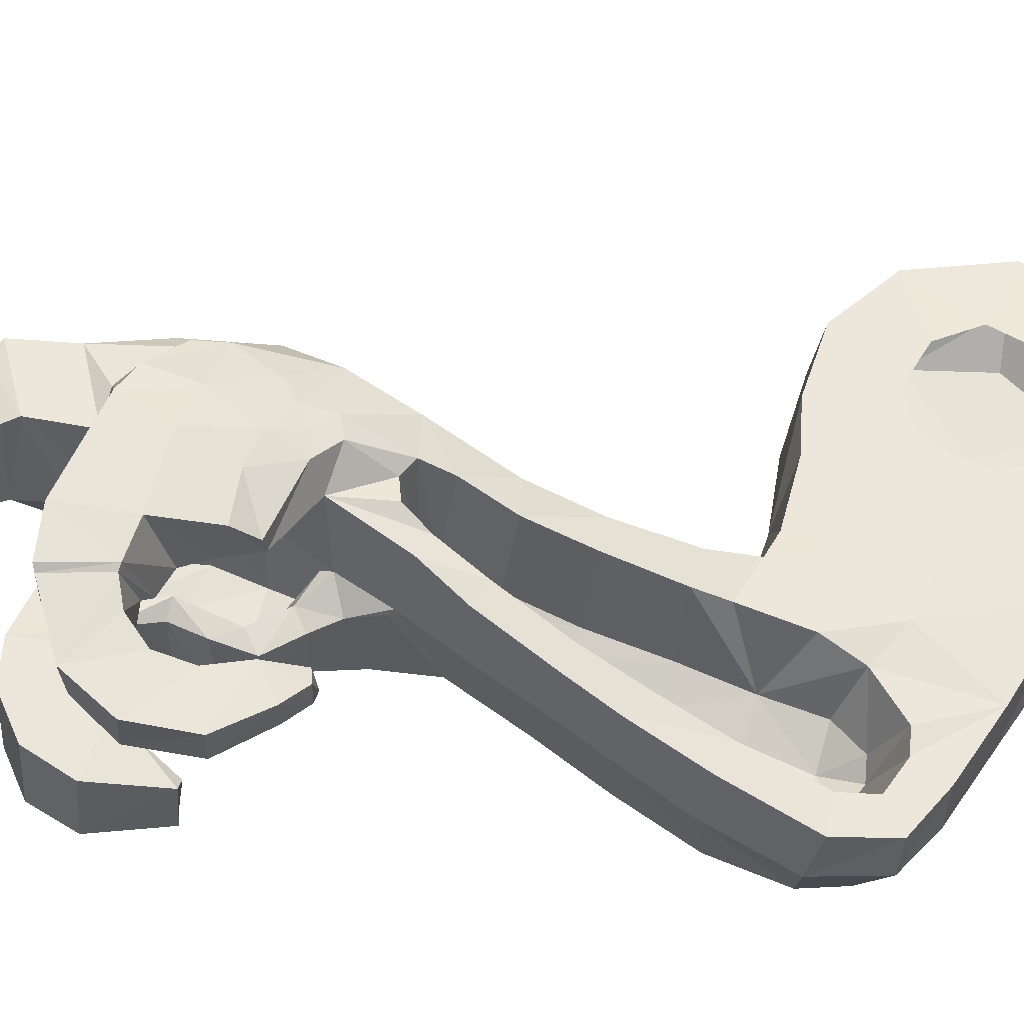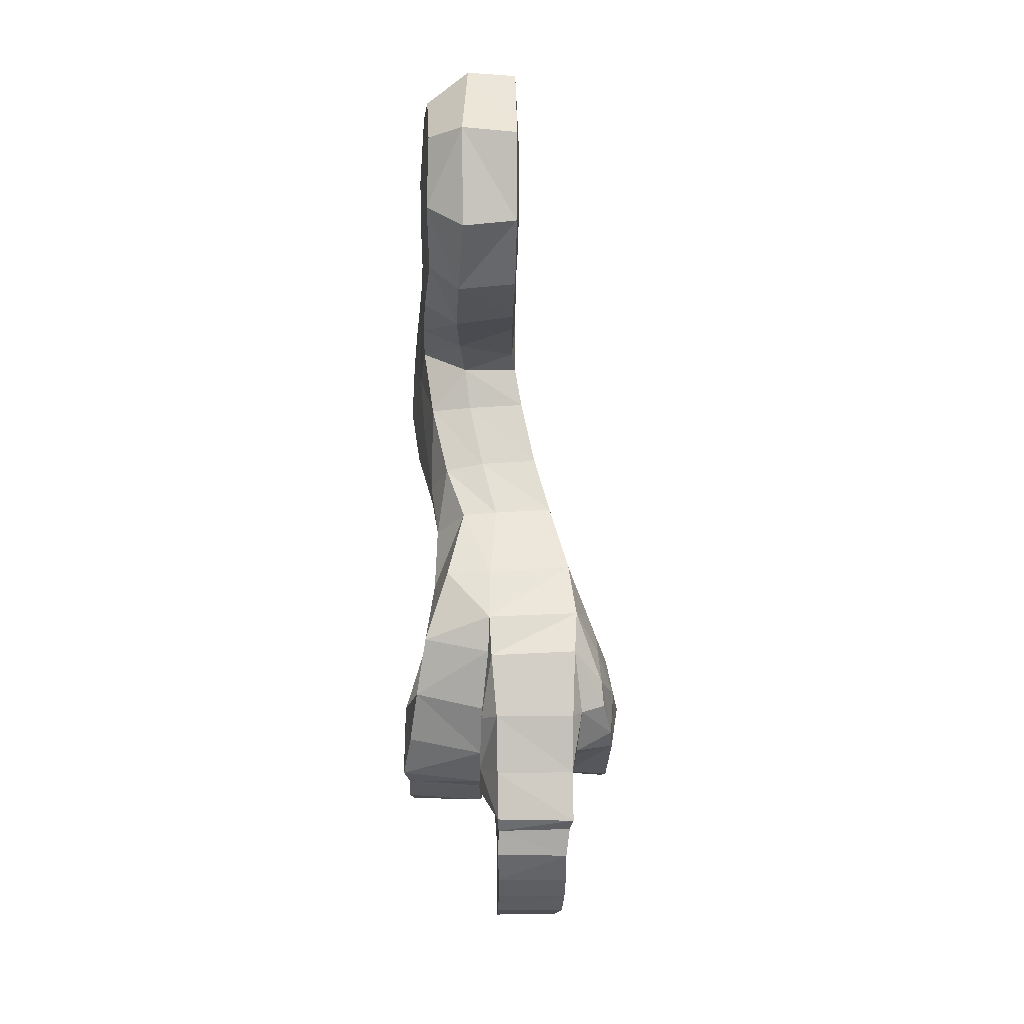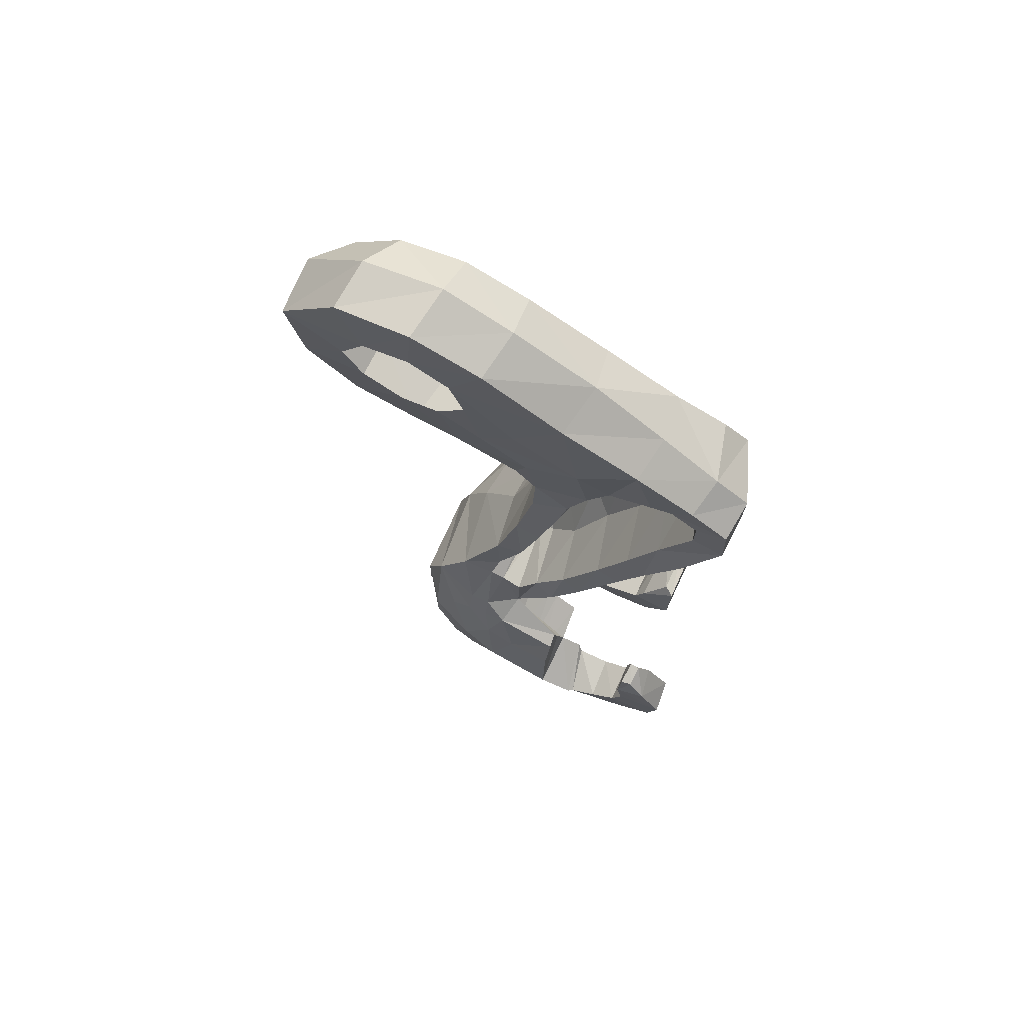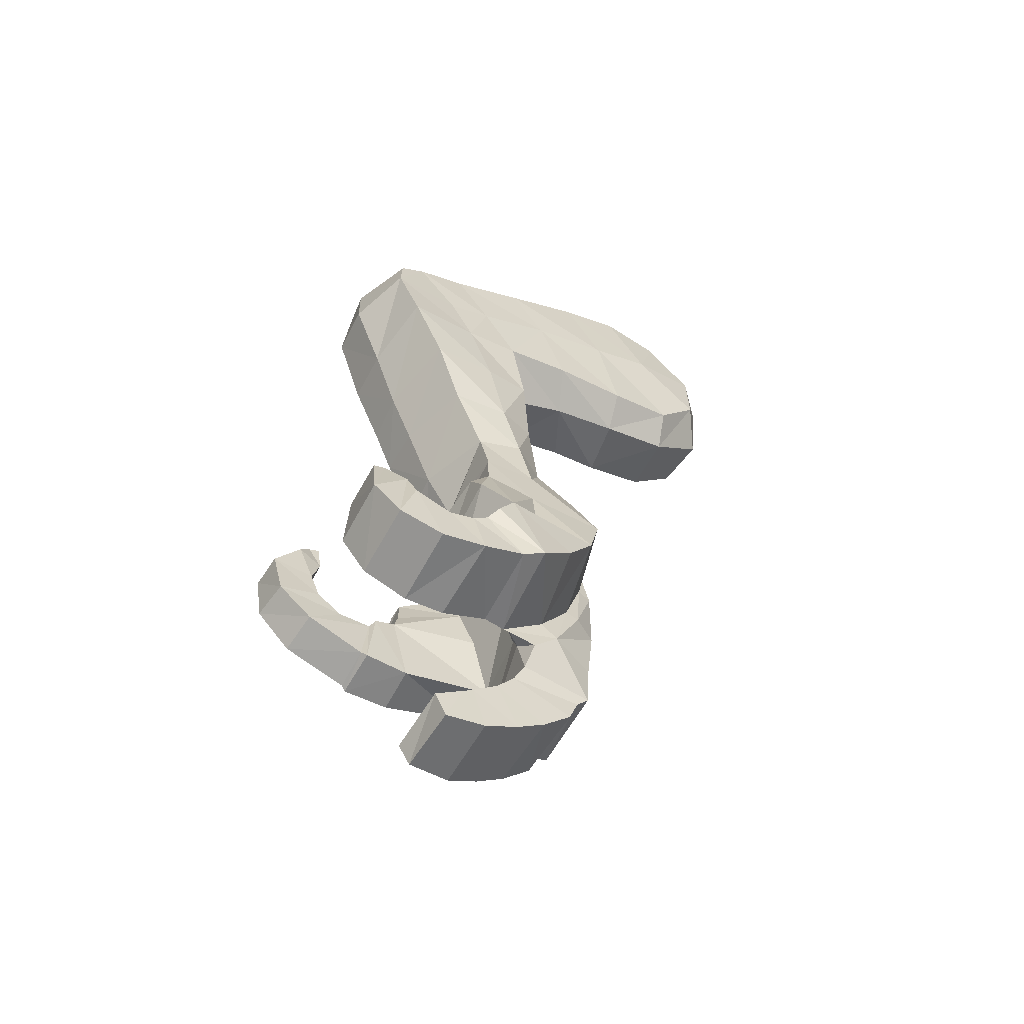
<metadata>
{"format":"obj","ext":"obj","renderer":"f3d","projection":"perspective","resolution":1024,"background":"white","views":[{"elev":-34.5,"azim":-95.1,"up":"+Y"},{"elev":-5.1,"azim":178.7,"up":"+Z"},{"elev":75.7,"azim":-64.6,"up":"+Z"},{"elev":-60.6,"azim":61.8,"up":"+Z"}]}
</metadata>
<code>
g default
v 2.306 2.667 -3.398
v 2.312 2.682 -3.409
v 2.295 2.684 -3.248
v 2.306 2.697 -3.226
v 2.304 2.798 -3.401
v 2.299 2.753 -3.194
v 2.31 3.032 -3.34
v 2.332 2.977 -3.168
v 2.322 2.936 -3.05
v 2.284 2.768 -3.13
v 2.467 3.002 -3.181
v 2.48 3.02 -3.33
v 2.302 3.045 -3.474
v 2.536 3.011 -3.315
v 2.514 2.998 -3.173
v 2.46 2.962 -3.057
v 2.512 2.957 -3.054
v 2.492 2.888 -2.934
v 2.512 2.901 -2.958
v 2.537 2.843 -2.999
v 2.533 2.82 -2.913
v 2.485 2.813 -2.829
v 2.308 2.919 -2.958
v 2.269 2.775 -3.048
v 2.325 2.818 -2.803
v 2.498 2.734 -2.715
v 2.357 2.744 -2.708
v 2.399 2.648 -2.551
v 2.529 2.65 -2.571
v 2.716 2.712 -2.575
v 2.686 2.805 -2.73
v 2.501 2.811 -2.839
v 2.701 2.824 -2.861
v 2.713 2.82 -2.971
v 2.553 2.798 -2.975
v 2.557 2.751 -3.054
v 2.544 2.8 -3.082
v 2.715 2.766 -3.05
v 2.557 2.781 -3.143
v 2.754 2.779 -3.117
v 2.79 2.856 -3.207
v 2.721 2.951 -2.996
v 2.703 2.959 -2.848
v 2.696 2.925 -2.683
v 2.716 2.865 -2.545
v 2.76 2.626 -2.427
v 2.555 2.577 -2.453
v 2.424 2.585 -2.448
v 2.45 2.497 -2.295
v 2.593 2.495 -2.311
v 2.785 2.532 -2.268
v 2.739 2.805 -2.364
v 2.711 2.934 -2.315
v 2.668 2.972 -2.5
v 2.617 3.028 -2.637
v 2.663 3.118 -2.814
v 2.726 3.151 -3.007
v 2.751 3.11 -3.164
v 2.737 2.955 -3.173
v 2.771 3.032 -3.295
v 2.566 3.058 -3.334
v 2.558 3.14 -3.205
v 2.546 3.192 -3.042
v 2.543 3.198 -2.943
v 2.54 3.136 -2.812
v 2.522 3.035 -2.631
v 2.562 2.985 -2.48
v 2.363 3.013 -2.62
v 2.313 3.099 -2.794
v 2.293 3.177 -2.932
v 2.537 3.228 -3.052
v 2.566 3.17 -3.231
v 2.569 3.101 -3.375
v 2.523 3.237 -3.224
v 2.301 3.224 -3.042
v 2.307 3.232 -3.222
v 2.28 3.194 -3.213
v 2.308 3.211 -3.381
v 2.52 3.222 -3.383
v 2.519 3.215 -3.512
v 2.306 3.211 -3.517
v 2.29 3.11 -3.325
v 2.315 3.177 -3.542
v 2.516 3.185 -3.547
v 2.527 3.028 -3.499
v 2.566 3.037 -3.448
v 2.556 2.951 -3.422
v 2.792 2.944 -3.396
v 2.795 2.813 -3.282
v 2.773 2.79 -3.315
v 2.777 2.891 -3.422
v 2.57 2.891 -3.437
v 2.314 3.035 -3.508
v 2.544 2.785 -3.319
v 2.566 2.818 -3.216
v 2.544 2.856 -3.207
v 2.55 2.843 -3.334
v 2.553 2.88 -3.383
v 2.553 2.949 -3.368
v 2.51 3.015 -3.392
v 2.486 2.409 -2.106
v 2.619 2.405 -2.124
v 2.494 2.418 -1.971
v 2.782 2.467 -2.109
v 2.605 2.407 -1.968
v 2.492 2.521 -1.884
v 2.6 2.499 -1.882
v 2.775 2.474 -2.008
v 2.764 2.542 -1.93
v 2.755 2.661 -2.058
v 2.753 2.727 -2.19
v 2.738 2.882 -2.133
v 2.749 2.781 -1.994
v 2.751 2.682 -1.842
v 2.744 2.983 -1.876
v 2.738 3.06 -2.092
v 2.63 3.106 -2.147
v 2.615 2.964 -2.194
v 2.6 2.953 -2.307
v 2.407 2.972 -2.47
v 2.445 2.942 -2.297
v 2.464 2.944 -2.189
v 2.475 3.009 -2.155
v 2.477 3.177 -2.11
v 2.48 3.31 -2.1
v 2.638 3.286 -2.116
v 2.729 3.267 -2.057
v 2.743 3.2 -1.804
v 2.747 2.882 -1.726
v 2.738 3.097 -1.588
v 2.619 2.861 -1.642
v 2.61 2.663 -1.774
v 2.487 2.68 -1.778
v 2.48 2.886 -1.652
v 2.478 3.101 -1.5
v 2.615 3.082 -1.501
v 2.477 3.286 -1.431
v 2.733 3.265 -1.515
v 2.74 3.374 -1.731
v 2.712 3.454 -1.991
v 2.632 3.477 -2.057
v 2.476 3.48 -2.043
v 2.475 3.613 -1.899
v 2.619 3.628 -1.917
v 2.717 3.566 -1.853
v 2.713 3.568 -1.66
v 2.72 3.434 -1.524
v 2.619 3.267 -1.429
v 2.476 3.488 -1.462
v 2.607 3.475 -1.449
v 2.622 3.654 -1.657
v 2.475 3.652 -1.669
v 2.769 2.753 -3.342
v 2.779 2.783 -3.471
v 2.761 2.691 -3.353
v 2.564 2.775 -3.486
v 2.562 2.671 -3.493
v 2.769 2.671 -3.489
v 2.753 2.598 -3.304
v 2.755 2.56 -3.441
v 2.735 2.577 -3.235
v 2.557 2.557 -3.443
v 2.737 2.491 -3.342
v 2.708 2.523 -3.177
v 2.701 2.495 -3.175
v 2.569 2.493 -3.177
v 2.554 2.491 -3.342
v 2.555 2.579 -3.25
v 2.548 2.603 -3.304
v 2.549 2.695 -3.355
v 2.551 2.749 -3.345
v 2.588 2.521 -3.17
v 2.17 2.656 -3.28
v 2.162 2.669 -3.276
v 2.198 2.665 -3.413
v 2.154 2.757 -3.248
v 2.185 2.798 -3.407
v 2.188 2.678 -3.418
v 2.183 3.024 -3.315
v 2.161 2.938 -3.209
v 2.19 2.768 -3.112
v 2.23 2.77 -3.057
v 2.192 2.886 -3.095
v 2.229 2.936 -2.986
v 2.252 2.996 -2.93
v 2.228 2.994 -2.992
v 2.197 2.97 -3.063
v 2.18 3.041 -3.164
v 2.228 3.05 -3.007
v 2.253 3.05 -2.938
v 2.319 3.013 -2.803
v 2.324 2.977 -2.833
v 2.317 2.921 -2.829
v 2.341 2.873 -2.773
v 2.362 2.8 -2.672
v 2.402 2.712 -2.528
v 2.433 2.641 -2.394
v 2.463 2.572 -2.256
v 2.486 2.495 -2.088
v 2.491 2.497 -2.005
v 2.492 2.572 -1.954
v 2.482 2.628 -1.95
v 2.483 2.742 -2.015
v 2.467 2.83 -1.936
v 2.467 2.796 -2.101
v 2.464 2.974 -2.04
v 2.465 3.108 -1.961
v 2.467 3.015 -1.84
v 2.466 3.187 -1.651
v 2.466 3.151 -1.778
v 2.466 3.228 -1.896
v 2.466 3.331 -1.918
v 2.46 2.845 -2.247
v 2.443 2.861 -2.324
v 2.407 2.901 -2.485
v 2.373 2.942 -2.622
v 2.345 2.998 -2.732
v 2.228 3.103 -3.042
v 2.221 3.164 -3.128
v 2.215 3.159 -3.196
v 2.19 3.086 -3.274
v 2.466 3.441 -1.855
v 2.466 3.488 -1.749
v 2.466 3.422 -1.625
v 2.466 3.295 -1.591
v 2.52 3 -3.562
v 2.317 2.998 -3.572
v 2.518 2.955 -3.622
v 2.323 3.149 -3.62
v 2.32 2.931 -3.652
v 2.516 2.891 -3.68
v 2.322 2.871 -3.706
v 2.321 3.075 -3.695
v 2.321 3.002 -3.751
v 2.326 2.833 -3.736
v 2.516 2.863 -3.704
v 2.512 2.792 -3.757
v 2.347 2.779 -3.777
v 2.326 2.923 -3.8
v 2.513 2.927 -3.8
v 2.514 3.015 -3.749
v 2.515 3.088 -3.693
v 2.514 2.822 -3.826
v 2.343 2.811 -3.826
v 2.517 3.161 -3.615
v 2.634 2.768 -2.183
v 2.623 2.82 -2.325
v 2.662 2.749 -2.348
v 2.602 2.869 -2.496
v 2.626 2.822 -2.513
v 2.586 2.882 -2.655
v 2.568 2.914 -2.64
v 2.545 2.97 -2.751
v 2.518 2.983 -2.786
v 2.573 2.94 -2.76
v 2.514 2.899 -2.766
v 2.511 2.83 -2.663
v 2.56 2.753 -2.519
v 2.587 2.676 -2.375
v 2.674 2.689 -2.204
v 2.671 2.631 -2.081
v 2.622 2.716 -2.058
v 2.608 2.641 -2.001
v 2.637 2.598 -2.001
v 2.64 2.54 -2.042
v 2.657 2.551 -2.11
v 2.616 2.611 -2.241
v 2.519 2.942 -2.801
v 2.537 2.964 -2.805
v 2.184 2.592 -3.267
v 2.297 2.598 -3.254
v 2.204 2.499 -3.366
v 2.192 2.529 -3.222
v 2.299 2.529 -3.209
v 2.197 2.506 -3.145
v 2.205 2.407 -3.265
v 2.313 2.512 -3.351
v 2.307 2.422 -3.263
v 2.204 2.385 -3.128
v 2.197 2.523 -3.054
v 2.293 2.504 -3.13
v 2.277 2.527 -3.035
v 2.211 2.521 -2.968
v 2.272 2.517 -2.953
v 2.215 2.493 -2.966
v 2.204 2.446 -3.018
v 2.293 2.394 -3.123
v 2.287 2.461 -3.011
v 2.27 2.491 -2.962
v 2.624 2.837 -3.069
v 2.617 2.852 -3.035
v 2.603 2.895 -2.983
v 2.624 2.934 -3.046
v 2.643 2.893 -3.188
v 2.648 2.893 -3.325
v 2.626 2.977 -3.147
v 2.638 2.992 -3.287
v 2.641 2.912 -3.34
v 2.642 2.955 -3.327
g polySurface13 polySurface12 polySurface10 polySurface8 polySurface4 Bary_Mesh
f 1 2 3
f 2 4 3
f 4 2 5
f 4 5 6
f 6 5 7
f 6 7 8
f 6 8 9
f 6 9 10
f 8 11 9
f 11 8 7
f 11 7 12
f 7 13 12
f 11 12 14
f 11 14 15
f 11 15 16
f 11 16 9
f 15 17 16
f 9 16 18
f 17 18 16
f 18 17 19
f 18 19 20
f 18 20 21
f 18 21 22
f 18 22 23
f 18 23 9
f 23 24 9
f 24 10 9
f 23 22 25
f 22 26 25
f 26 27 25
f 27 26 28
f 28 26 29
f 29 26 30
f 26 31 30
f 31 26 22
f 31 22 32
f 32 22 21
f 31 32 33
f 21 33 32
f 33 21 34
f 21 35 34
f 35 21 20
f 35 20 36
f 36 20 37
f 35 36 38
f 35 38 34
f 36 39 38
f 39 36 37
f 38 39 40
f 38 40 34
f 34 40 41
f 34 41 42
f 34 42 33
f 33 42 43
f 33 43 31
f 31 43 44
f 31 44 30
f 30 44 45
f 30 45 46
f 30 46 29
f 29 46 47
f 29 47 28
f 28 47 48
f 48 47 49
f 47 50 49
f 50 47 51
f 47 46 51
f 51 46 52
f 52 46 45
f 52 45 53
f 45 54 53
f 54 45 44
f 54 44 55
f 55 44 43
f 55 43 56
f 56 43 57
f 57 43 42
f 57 42 58
f 58 42 59
f 59 42 41
f 58 59 41
f 58 41 60
f 58 60 61
f 58 61 62
f 58 62 63
f 58 63 57
f 63 64 57
f 57 64 56
f 56 64 65
f 56 65 55
f 65 66 55
f 55 66 54
f 66 67 54
f 54 67 53
f 67 66 68
f 66 65 68
f 65 69 68
f 69 65 64
f 69 64 70
f 70 64 71
f 71 64 63
f 71 63 72
f 63 62 72
f 72 62 73
f 73 62 61
f 72 73 74
f 72 74 71
f 71 74 75
f 71 75 70
f 75 74 76
f 75 76 77
f 77 76 78
f 78 76 74
f 78 74 79
f 79 74 73
f 79 73 80
f 79 80 81
f 79 81 78
f 78 81 7
f 78 7 82
f 78 82 77
f 7 81 13
f 13 81 83
f 83 81 84
f 84 81 80
f 84 80 85
f 85 80 86
f 86 80 73
f 86 73 87
f 87 73 61
f 87 61 88
f 61 60 88
f 60 41 88
f 41 89 88
f 88 89 90
f 88 90 91
f 88 91 87
f 87 91 92
f 93 13 83
f 94 90 89
f 94 89 95
f 89 41 95
f 95 41 40
f 95 40 39
f 95 39 96
f 95 96 94
f 96 39 37
f 94 96 97
f 94 97 98
f 94 98 92
f 92 98 87
f 87 98 99
f 87 99 86
f 99 100 86
f 86 100 85
f 100 99 12
f 12 99 14
f 100 12 13
f 100 13 85
f 13 93 85
f 49 50 101
f 50 102 101
f 101 102 103
f 102 50 104
f 104 50 51
f 102 104 105
f 102 105 103
f 103 105 106
f 106 105 107
f 105 108 107
f 108 105 104
f 108 104 109
f 108 109 107
f 109 104 110
f 110 104 111
f 111 104 51
f 111 51 52
f 111 52 53
f 111 53 112
f 111 112 113
f 111 113 110
f 110 113 109
f 113 114 109
f 109 114 107
f 113 115 114
f 115 113 112
f 115 112 116
f 116 112 117
f 112 118 117
f 118 112 53
f 118 53 119
f 119 53 67
f 119 67 120
f 119 120 121
f 119 121 118
f 118 121 122
f 118 122 123
f 118 123 117
f 123 124 117
f 124 125 117
f 125 126 117
f 117 126 116
f 116 126 127
f 116 127 115
f 127 128 115
f 115 128 129
f 115 129 114
f 128 130 129
f 129 130 131
f 129 131 114
f 114 131 132
f 114 132 107
f 132 133 107
f 133 132 134
f 134 132 131
f 134 131 135
f 135 131 136
f 136 131 130
f 135 136 137
f 136 130 138
f 138 130 139
f 139 130 128
f 139 128 140
f 128 127 140
f 127 126 140
f 126 141 140
f 141 126 125
f 141 125 142
f 141 142 143
f 141 143 144
f 141 144 145
f 141 145 140
f 140 145 139
f 145 146 139
f 146 147 139
f 147 138 139
f 138 147 148
f 138 148 136
f 148 137 136
f 137 148 149
f 149 148 150
f 150 148 147
f 150 147 146
f 150 146 151
f 151 146 145
f 151 145 144
f 151 144 143
f 151 143 152
f 151 152 150
f 150 152 149
f 133 106 107
f 120 67 68
f 91 90 153
f 91 153 154
f 91 154 92
f 154 153 155
f 92 154 156
f 92 156 94
f 156 154 157
f 157 154 158
f 158 154 155
f 158 155 159
f 158 159 160
f 158 160 157
f 159 161 160
f 157 160 162
f 162 160 163
f 163 160 161
f 163 161 164
f 163 164 165
f 163 165 166
f 163 166 167
f 163 167 162
f 167 166 168
f 162 167 169
f 168 169 167
f 162 169 170
f 162 170 157
f 170 171 157
f 171 156 157
f 156 171 94
f 94 171 153
f 94 153 90
f 153 171 155
f 171 170 155
f 155 170 159
f 170 169 159
f 159 169 161
f 169 168 161
f 168 172 161
f 172 168 166
f 172 166 164
f 164 166 165
f 172 164 161
f 3 4 173
f 4 174 173
f 174 4 6
f 173 174 175
f 6 176 174
f 176 6 10
f 174 176 177
f 174 177 178
f 174 178 175
f 175 178 1
f 178 2 1
f 2 178 5
f 5 178 177
f 5 177 179
f 179 177 180
f 177 176 180
f 180 176 181
f 181 176 10
f 181 10 24
f 181 24 182
f 181 182 183
f 181 183 180
f 183 182 184
f 182 24 184
f 24 23 184
f 23 185 184
f 185 186 184
f 184 186 187
f 184 187 183
f 183 187 180
f 187 188 180
f 180 188 179
f 188 187 189
f 189 187 186
f 189 186 190
f 190 186 185
f 190 185 191
f 185 192 191
f 192 185 23
f 192 23 193
f 193 23 194
f 23 25 194
f 194 25 195
f 195 25 27
f 195 27 196
f 27 28 196
f 196 28 197
f 28 48 197
f 197 48 198
f 48 49 198
f 198 49 101
f 198 101 199
f 101 103 199
f 103 200 199
f 200 103 201
f 201 103 106
f 201 106 133
f 201 133 202
f 202 133 203
f 203 133 204
f 133 134 204
f 203 204 205
f 205 204 206
f 206 204 207
f 207 204 208
f 208 204 134
f 208 134 209
f 209 134 135
f 208 209 210
f 208 210 207
f 207 210 211
f 207 211 124
f 207 124 206
f 124 211 212
f 206 124 123
f 206 123 122
f 206 122 205
f 205 122 213
f 213 122 121
f 213 121 214
f 214 121 215
f 121 120 215
f 215 120 216
f 216 120 68
f 216 68 217
f 217 68 69
f 217 69 191
f 191 69 190
f 190 69 70
f 190 70 189
f 189 70 218
f 189 218 188
f 188 218 219
f 219 218 70
f 219 70 75
f 219 75 220
f 219 220 221
f 219 221 188
f 221 179 188
f 179 221 82
f 82 221 77
f 221 220 77
f 77 220 75
f 7 179 82
f 179 7 5
f 212 125 124
f 125 212 142
f 142 212 222
f 142 222 143
f 222 223 143
f 143 223 152
f 223 224 152
f 224 149 152
f 149 224 137
f 137 224 225
f 137 225 135
f 225 209 135
f 85 93 226
f 93 227 226
f 226 227 228
f 227 93 229
f 228 227 230
f 229 230 227
f 228 230 231
f 230 232 231
f 232 230 233
f 233 230 229
f 232 233 234
f 232 234 235
f 232 235 236
f 232 236 231
f 236 235 237
f 235 238 237
f 238 235 239
f 239 235 234
f 239 234 240
f 234 241 240
f 241 234 233
f 241 233 242
f 233 229 242
f 241 242 228
f 241 228 231
f 241 231 240
f 240 231 236
f 240 236 243
f 240 243 239
f 243 244 239
f 244 238 239
f 238 244 237
f 237 244 243
f 237 243 236
f 226 228 242
f 226 242 245
f 245 242 229
f 226 245 84
f 229 84 245
f 226 84 85
f 84 229 83
f 83 229 93
f 205 213 246
f 205 246 203
f 213 214 246
f 214 247 246
f 247 214 215
f 246 247 248
f 247 215 249
f 247 249 250
f 247 250 248
f 250 249 251
f 251 249 252
f 249 215 252
f 215 216 252
f 252 216 253
f 252 253 251
f 216 217 253
f 253 217 191
f 253 191 254
f 253 254 255
f 253 255 251
f 255 256 251
f 256 257 251
f 251 257 250
f 257 258 250
f 250 258 248
f 258 259 248
f 248 259 260
f 248 260 246
f 246 260 261
f 246 261 262
f 246 262 203
f 203 262 263
f 262 261 263
f 203 263 202
f 263 264 202
f 264 263 261
f 202 264 201
f 264 265 201
f 265 264 261
f 265 261 266
f 261 260 266
f 260 267 266
f 267 260 259
f 267 259 197
f 197 259 196
f 259 258 196
f 196 258 195
f 195 258 257
f 195 257 194
f 194 257 256
f 194 256 268
f 268 256 269
f 269 256 255
f 269 255 254
f 269 254 192
f 269 192 268
f 192 193 268
f 268 193 194
f 192 254 191
f 265 200 201
f 200 265 266
f 200 266 199
f 199 266 198
f 266 267 198
f 198 267 197
f 3 173 270
f 3 270 271
f 270 173 272
f 270 272 273
f 270 273 271
f 271 273 274
f 274 273 275
f 275 273 276
f 276 273 272
f 276 272 277
f 277 272 1
f 272 175 1
f 175 272 173
f 1 3 277
f 277 3 271
f 277 271 278
f 277 278 276
f 276 278 279
f 276 279 275
f 275 279 280
f 275 280 281
f 275 281 274
f 281 280 282
f 282 280 283
f 282 283 284
f 284 283 285
f 283 280 285
f 280 286 285
f 286 280 279
f 286 279 287
f 287 279 278
f 287 278 274
f 274 278 271
f 287 274 281
f 287 281 288
f 287 288 286
f 288 289 286
f 289 285 286
f 285 289 284
f 284 289 282
f 289 288 282
f 282 288 281
f 290 37 20
f 37 290 96
f 290 20 291
f 291 20 19
f 291 19 292
f 291 292 290
f 292 19 17
f 292 17 293
f 292 293 290
f 290 293 294
f 290 294 96
f 96 294 97
f 294 295 97
f 295 294 296
f 296 294 293
f 296 293 15
f 293 17 15
f 296 15 14
f 296 14 297
f 296 297 295
f 295 297 298
f 295 298 97
f 298 98 97
f 98 298 299
f 299 298 297
f 299 297 99
f 297 14 99
f 299 99 98

</code>
